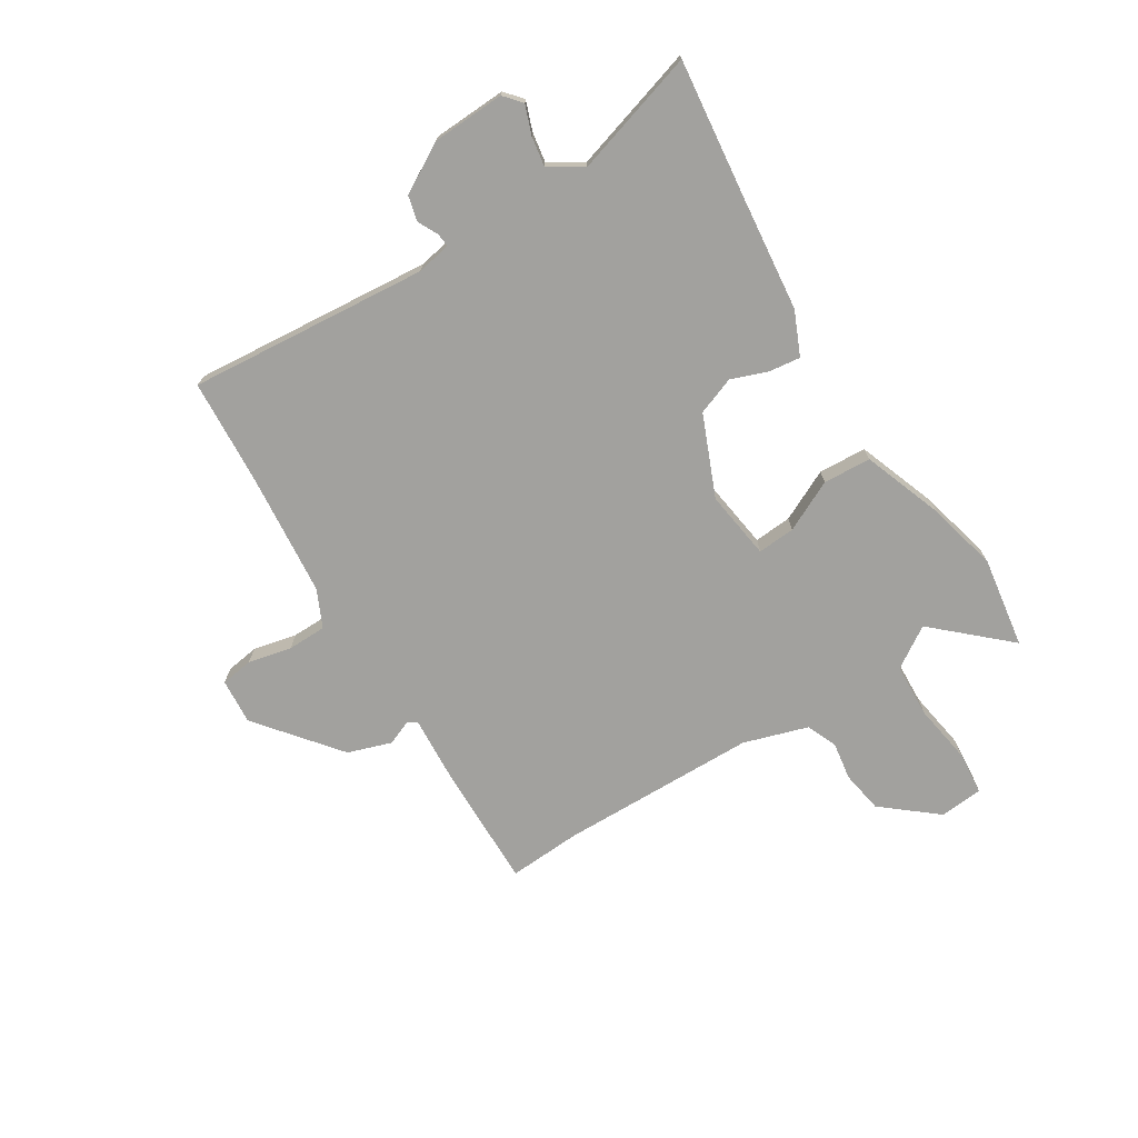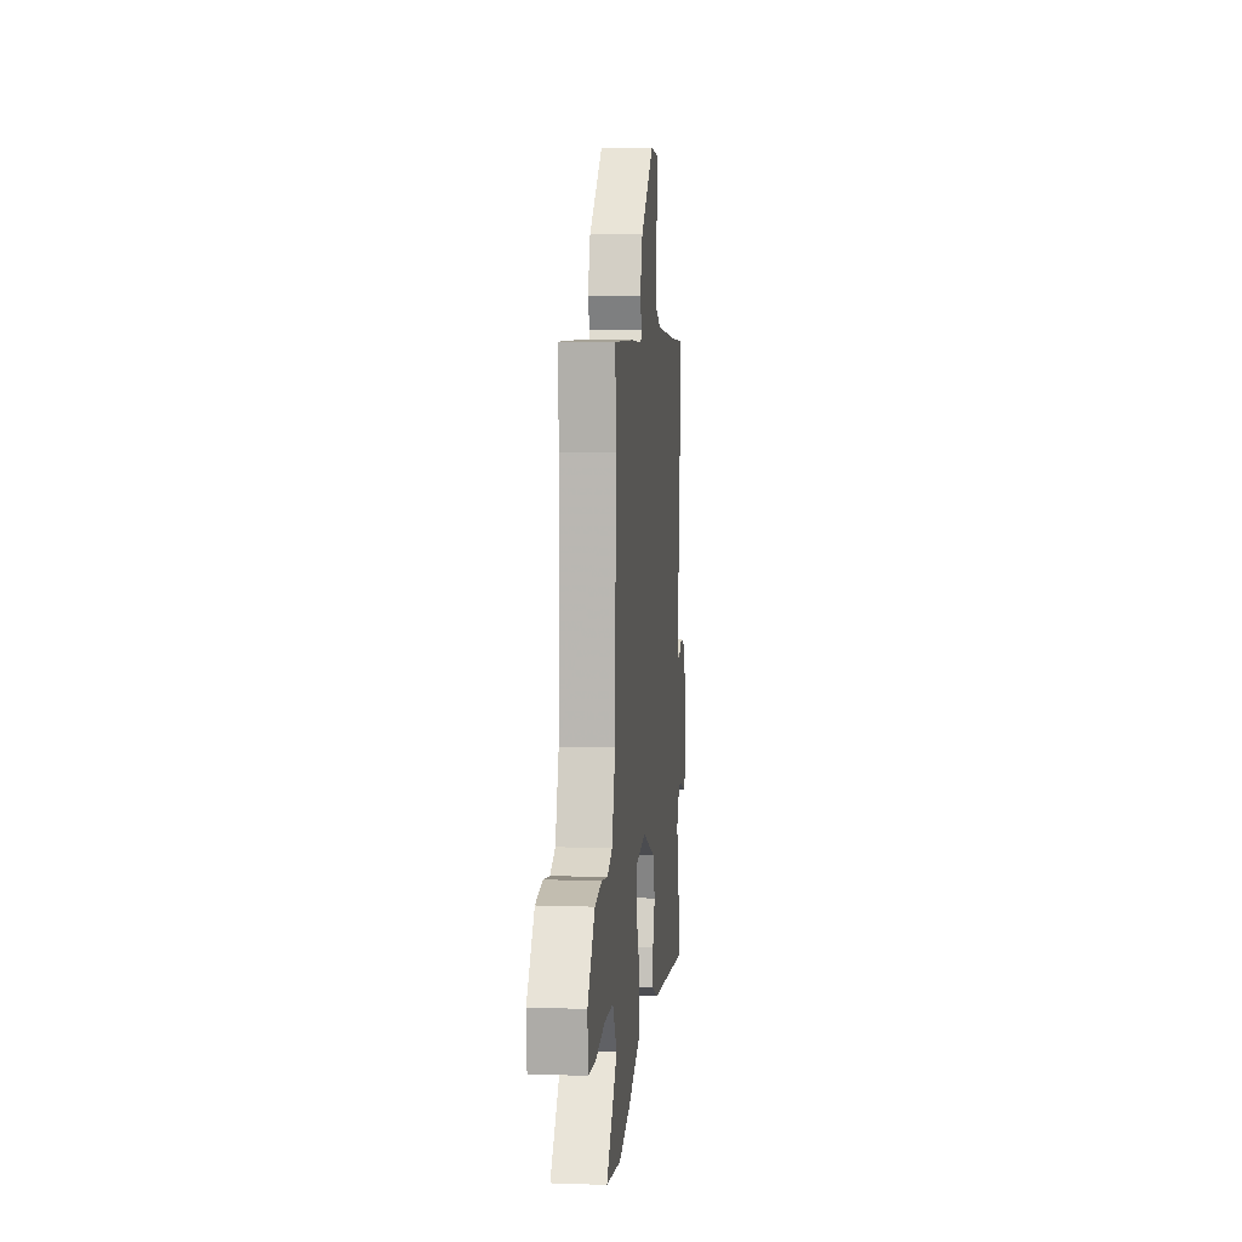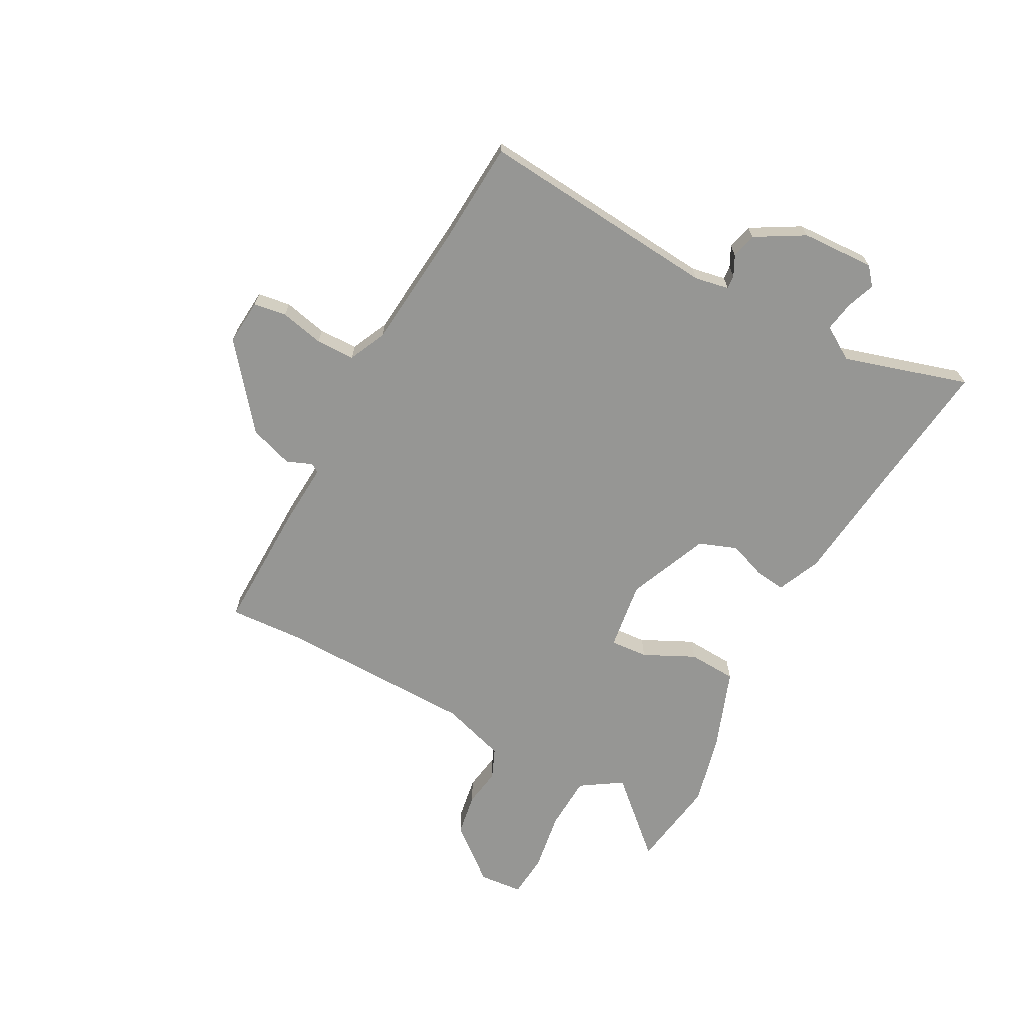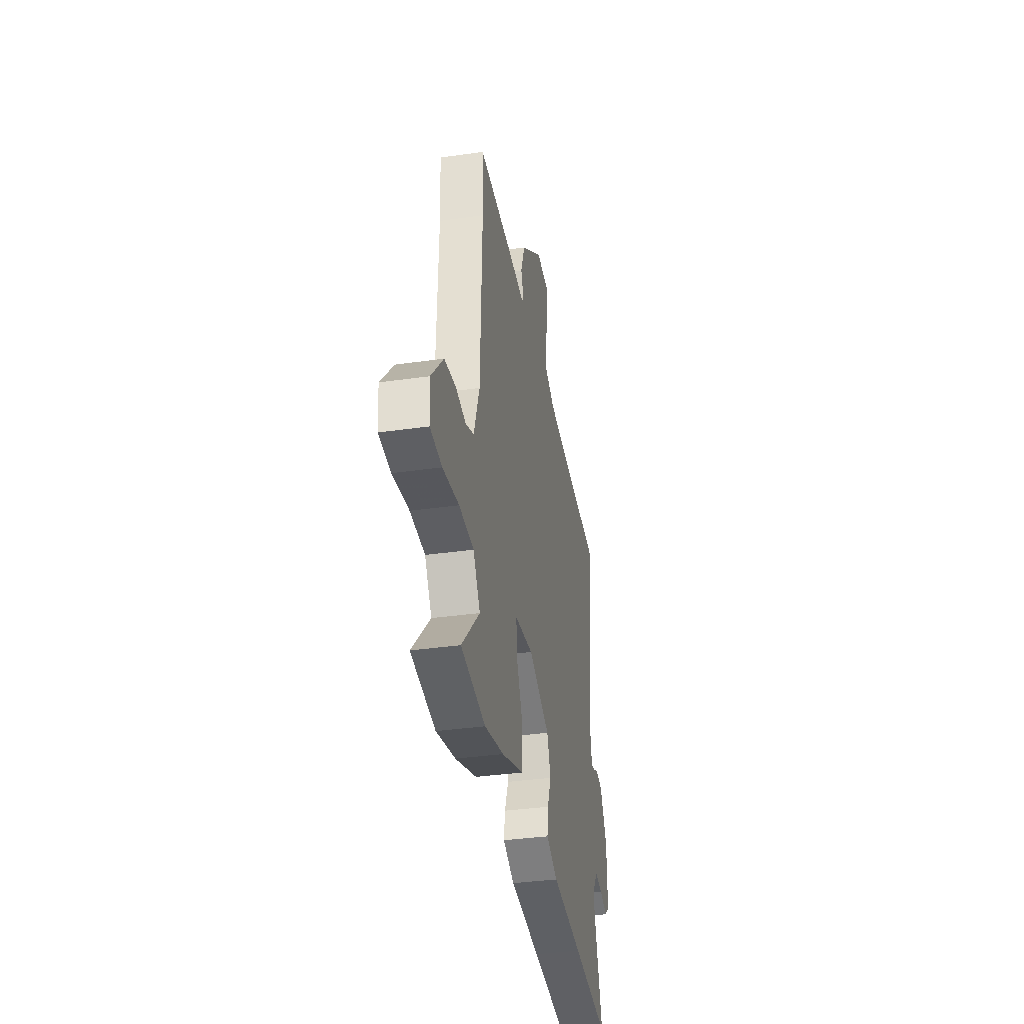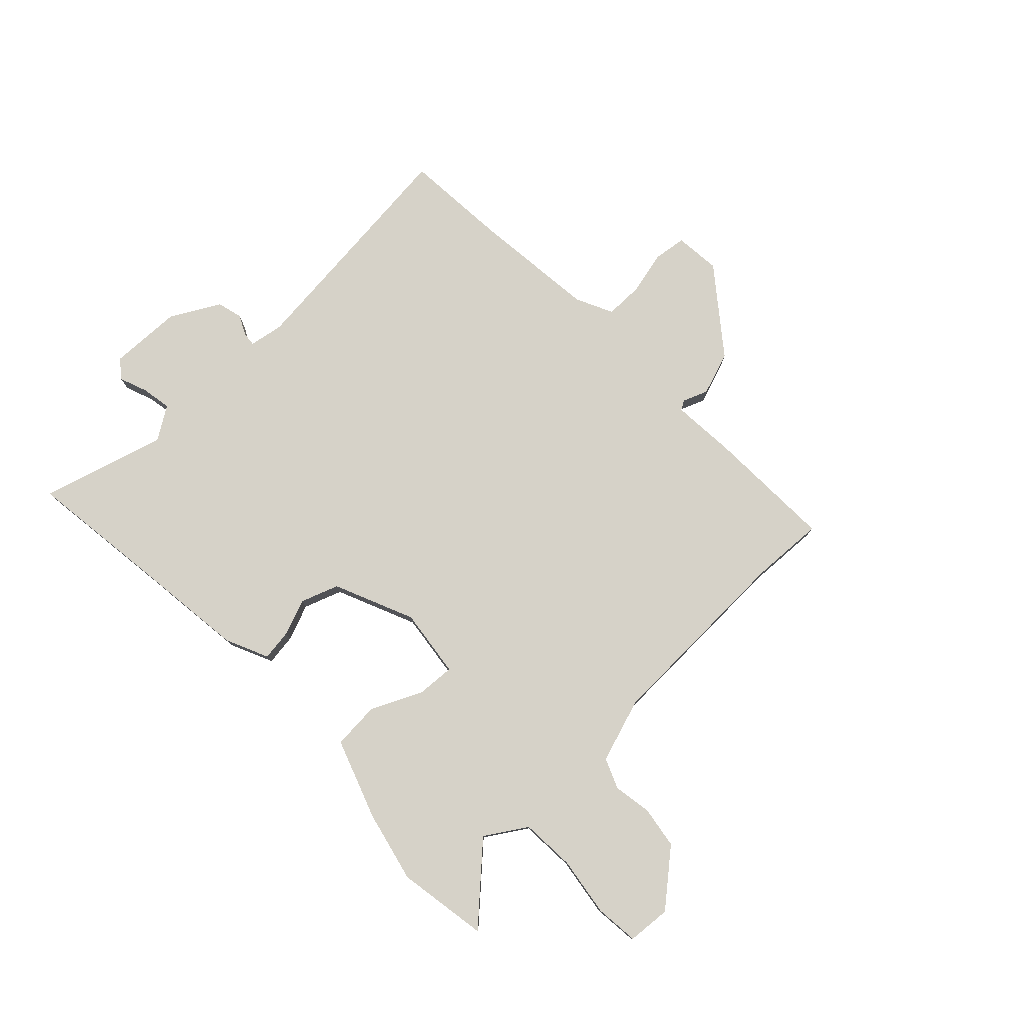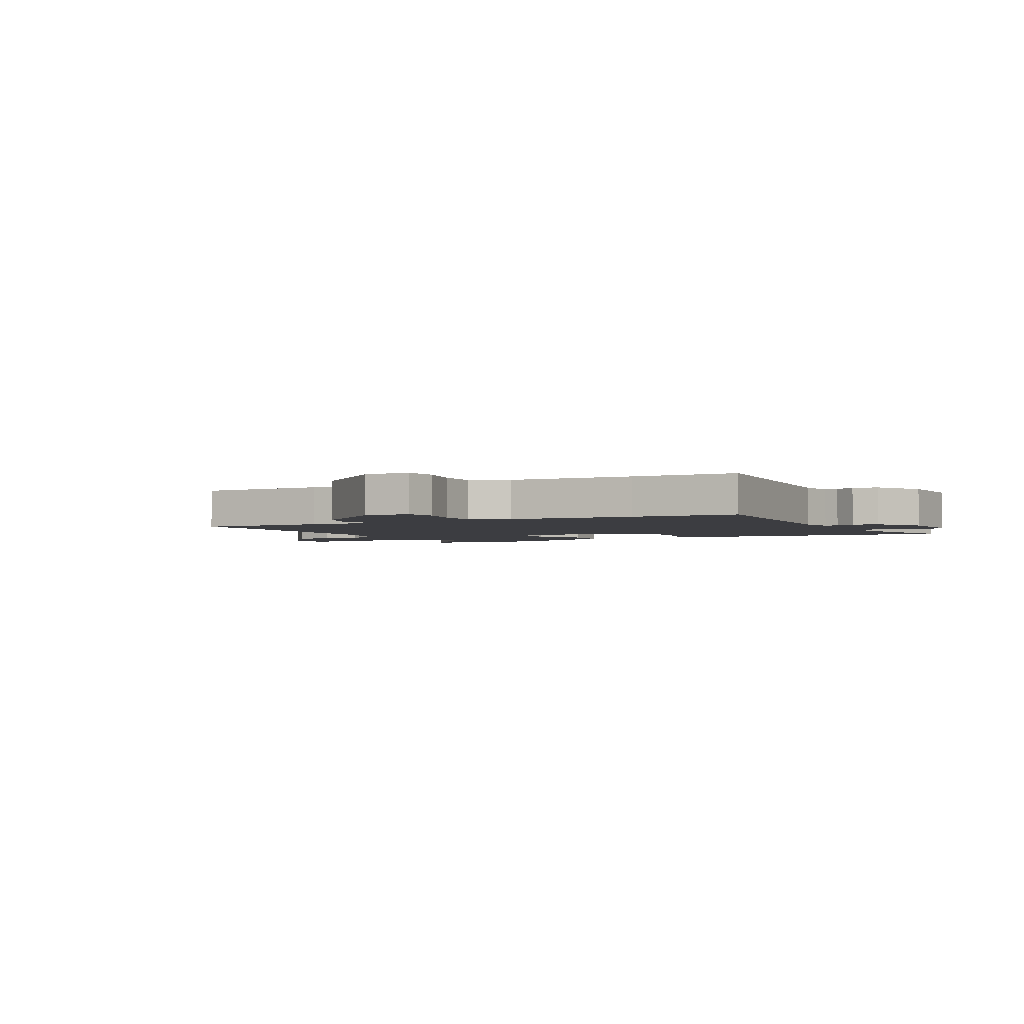
<metadata>
{"format":"obj","ext":"obj","renderer":"f3d","projection":"perspective","resolution":1024,"background":"white","views":[{"elev":-72.1,"azim":122.8,"up":"+Y"},{"elev":8.2,"azim":-84.6,"up":"+Z"},{"elev":-67.7,"azim":62.6,"up":"+Y"},{"elev":-35.9,"azim":-79.3,"up":"+Z"},{"elev":78.4,"azim":-133.6,"up":"+Y"},{"elev":-2.8,"azim":29.8,"up":"+Y"}]}
</metadata>
<code>
v 0.394 0.07 0.508
v 0.586 0.07 0.493
v 0.541 0.07 0.053
v 0.552 0.07 -0.01
v 0.577 0.07 -0.008
v 0.614 0.07 0.01
v 0.66 0.07 -0.002
v 0.71 0.07 -0.092
v 0.714 0.07 -0.226
v 0.681 0.07 -0.253
v 0.629 0.07 -0.233
v 0.574 0.07 -0.223
v 0.535 0.07 -0.284
v 0.6 0.07 -0.513
v 0.347 0.07 -0.48
v 0.136 0.07 -0.454
v 0.057 0.07 -0.418
v 0.065 0.07 -0.361
v 0.091 0.07 -0.294
v 0.066 0.07 -0.224
v -0.081 0.07 -0.16
v -0.208 0.07 -0.176
v -0.204 0.07 -0.245
v -0.16 0.07 -0.339
v -0.166 0.07 -0.427
v -0.314 0.07 -0.479
v -0.445 0.07 -0.509
v -0.612 0.07 -0.481
v -0.489 0.07 -0.35
v -0.537 0.07 -0.274
v -0.637 0.07 -0.268
v -0.747 0.07 -0.284
v -0.827 0.07 -0.276
v -0.833 0.07 -0.196
v -0.75 0.07 -0.098
v -0.672 0.07 -0.086
v -0.602 0.07 -0.098
v -0.546 0.07 -0.075
v -0.507 0.07 0.043
v -0.496 0.07 0.406
v -0.502 0.07 0.541
v -0.264 0.07 0.533
v -0.148 0.07 0.524
v -0.138 0.07 0.541
v -0.156 0.07 0.587
v -0.128 0.07 0.667
v 0.024 0.07 0.785
v 0.108 0.07 0.777
v 0.116 0.07 0.717
v 0.097 0.07 0.637
v 0.097 0.07 0.566
v 0.165 0.07 0.533
v 0.394 0 0.508
v 0.586 0 0.493
v 0.541 0 0.053
v 0.552 0 -0.01
v 0.577 0 -0.008
v 0.614 0 0.01
v 0.66 0 -0.002
v 0.71 0 -0.092
v 0.714 0 -0.226
v 0.681 0 -0.253
v 0.629 0 -0.233
v 0.574 0 -0.223
v 0.535 0 -0.284
v 0.6 0 -0.513
v 0.347 0 -0.48
v 0.136 0 -0.454
v 0.057 0 -0.418
v 0.065 0 -0.361
v 0.091 0 -0.294
v 0.066 0 -0.224
v -0.081 0 -0.16
v -0.208 0 -0.176
v -0.204 0 -0.245
v -0.16 0 -0.339
v -0.166 0 -0.427
v -0.314 0 -0.479
v -0.445 0 -0.509
v -0.612 0 -0.481
v -0.489 0 -0.35
v -0.537 0 -0.274
v -0.637 0 -0.268
v -0.747 0 -0.284
v -0.827 0 -0.276
v -0.833 0 -0.196
v -0.75 0 -0.098
v -0.672 0 -0.086
v -0.602 0 -0.098
v -0.546 0 -0.075
v -0.507 0 0.043
v -0.496 0 0.406
v -0.502 0 0.541
v -0.264 0 0.533
v -0.148 0 0.524
v -0.138 0 0.541
v -0.156 0 0.587
v -0.128 0 0.667
v 0.024 0 0.785
v 0.108 0 0.777
v 0.116 0 0.717
v 0.097 0 0.637
v 0.097 0 0.566
v 0.165 0 0.533
f 48 49 50
f 47 48 50
f 46 47 50
f 45 46 50
f 44 45 50
f 43 44 50 51
f 40 41 42 43
f 43 51 52
f 40 43 52
f 39 40 52
f 35 36 37
f 34 35 37
f 33 34 37
f 32 33 37
f 31 32 37
f 30 31 37 38
f 39 52 1
f 38 39 1
f 30 38 1
f 29 30 1
f 27 28 29
f 26 27 29
f 25 26 29
f 24 25 29
f 23 24 29
f 17 18 19
f 16 17 19
f 15 16 19
f 15 19 20
f 14 15 20
f 13 14 20
f 12 13 20 21
f 9 10 11
f 8 9 11
f 7 8 11
f 6 7 11
f 5 6 11
f 4 5 11 12
f 3 4 12 21
f 3 21 22
f 2 3 22
f 1 2 22
f 22 23 29
f 1 22 29
f 102 101 100
f 102 100 99
f 102 99 98
f 102 98 97
f 102 97 96
f 103 102 96 95
f 95 94 93 92
f 104 103 95
f 104 95 92
f 104 92 91
f 89 88 87
f 89 87 86
f 89 86 85
f 89 85 84
f 89 84 83
f 90 89 83 82
f 53 104 91
f 53 91 90
f 53 90 82
f 53 82 81
f 81 80 79
f 81 79 78
f 81 78 77
f 81 77 76
f 81 76 75
f 71 70 69
f 71 69 68
f 71 68 67
f 72 71 67
f 72 67 66
f 72 66 65
f 73 72 65 64
f 63 62 61
f 63 61 60
f 63 60 59
f 63 59 58
f 63 58 57
f 64 63 57 56
f 73 64 56 55
f 74 73 55
f 74 55 54
f 74 54 53
f 81 75 74
f 81 74 53
f 1 53 54 2
f 2 54 55 3
f 3 55 56 4
f 4 56 57 5
f 5 57 58 6
f 6 58 59 7
f 7 59 60 8
f 8 60 61 9
f 9 61 62 10
f 10 62 63 11
f 11 63 64 12
f 12 64 65 13
f 13 65 66 14
f 14 66 67 15
f 15 67 68 16
f 16 68 69 17
f 17 69 70 18
f 18 70 71 19
f 19 71 72 20
f 20 72 73 21
f 21 73 74 22
f 22 74 75 23
f 23 75 76 24
f 24 76 77 25
f 25 77 78 26
f 26 78 79 27
f 27 79 80 28
f 28 80 81 29
f 29 81 82 30
f 30 82 83 31
f 31 83 84 32
f 32 84 85 33
f 33 85 86 34
f 34 86 87 35
f 35 87 88 36
f 36 88 89 37
f 37 89 90 38
f 38 90 91 39
f 39 91 92 40
f 40 92 93 41
f 41 93 94 42
f 42 94 95 43
f 43 95 96 44
f 44 96 97 45
f 45 97 98 46
f 46 98 99 47
f 47 99 100 48
f 48 100 101 49
f 49 101 102 50
f 50 102 103 51
f 51 103 104 52
f 52 104 53 1

</code>
